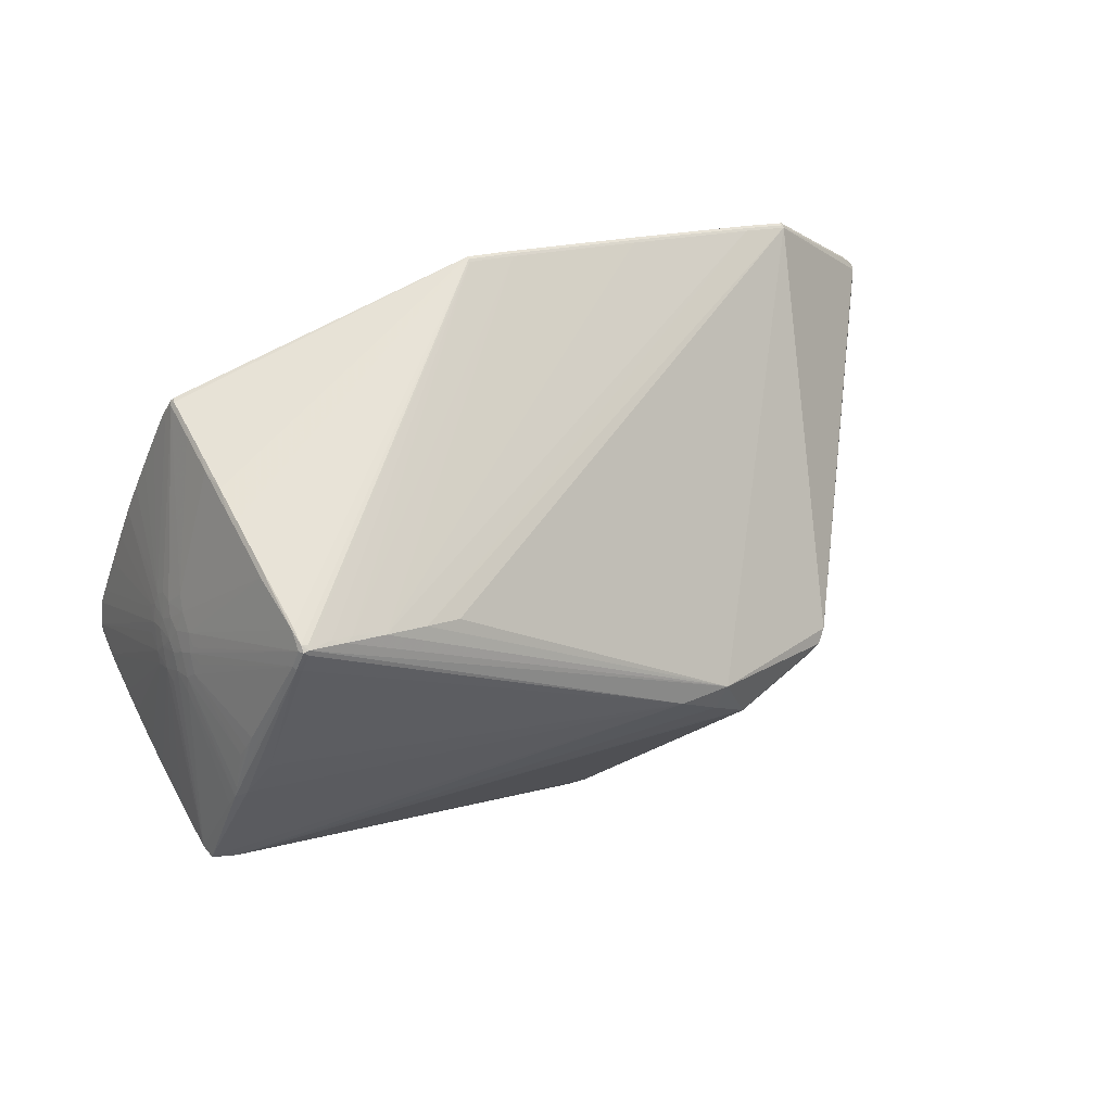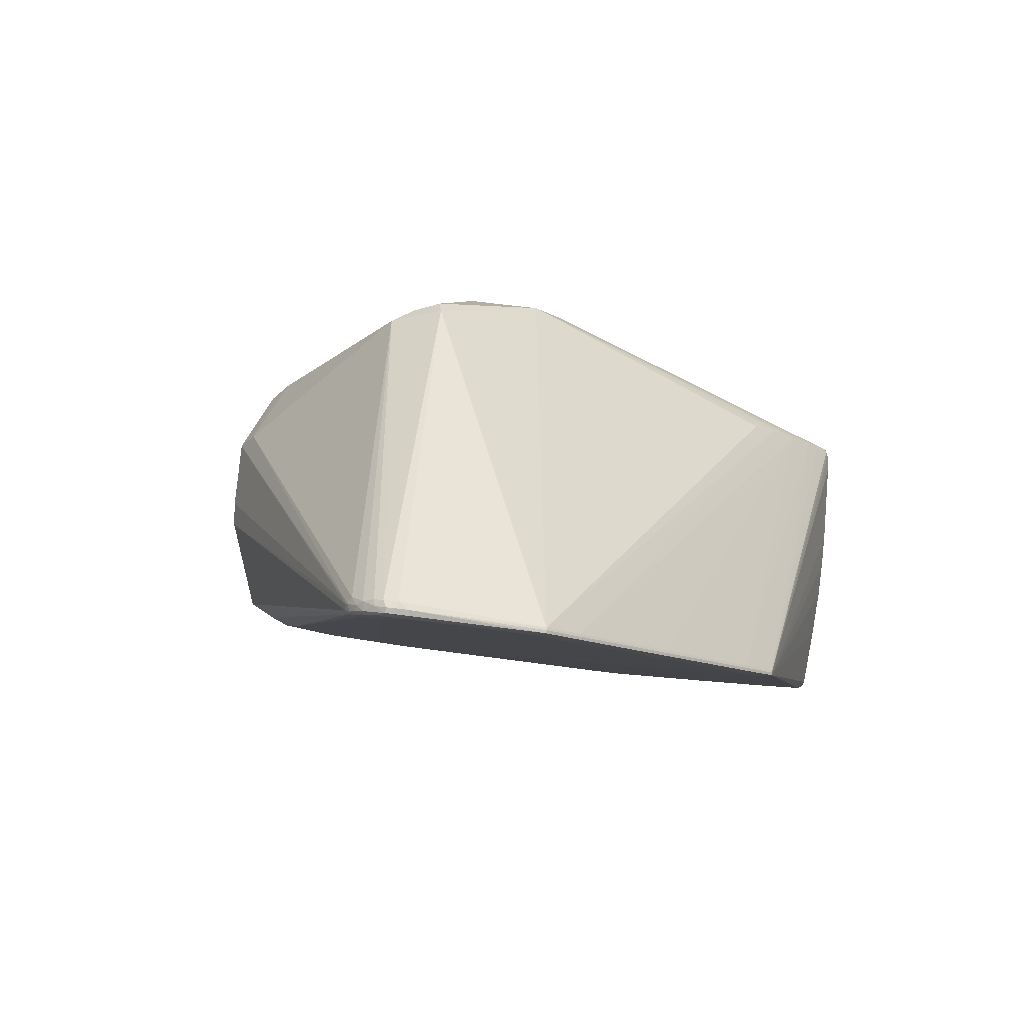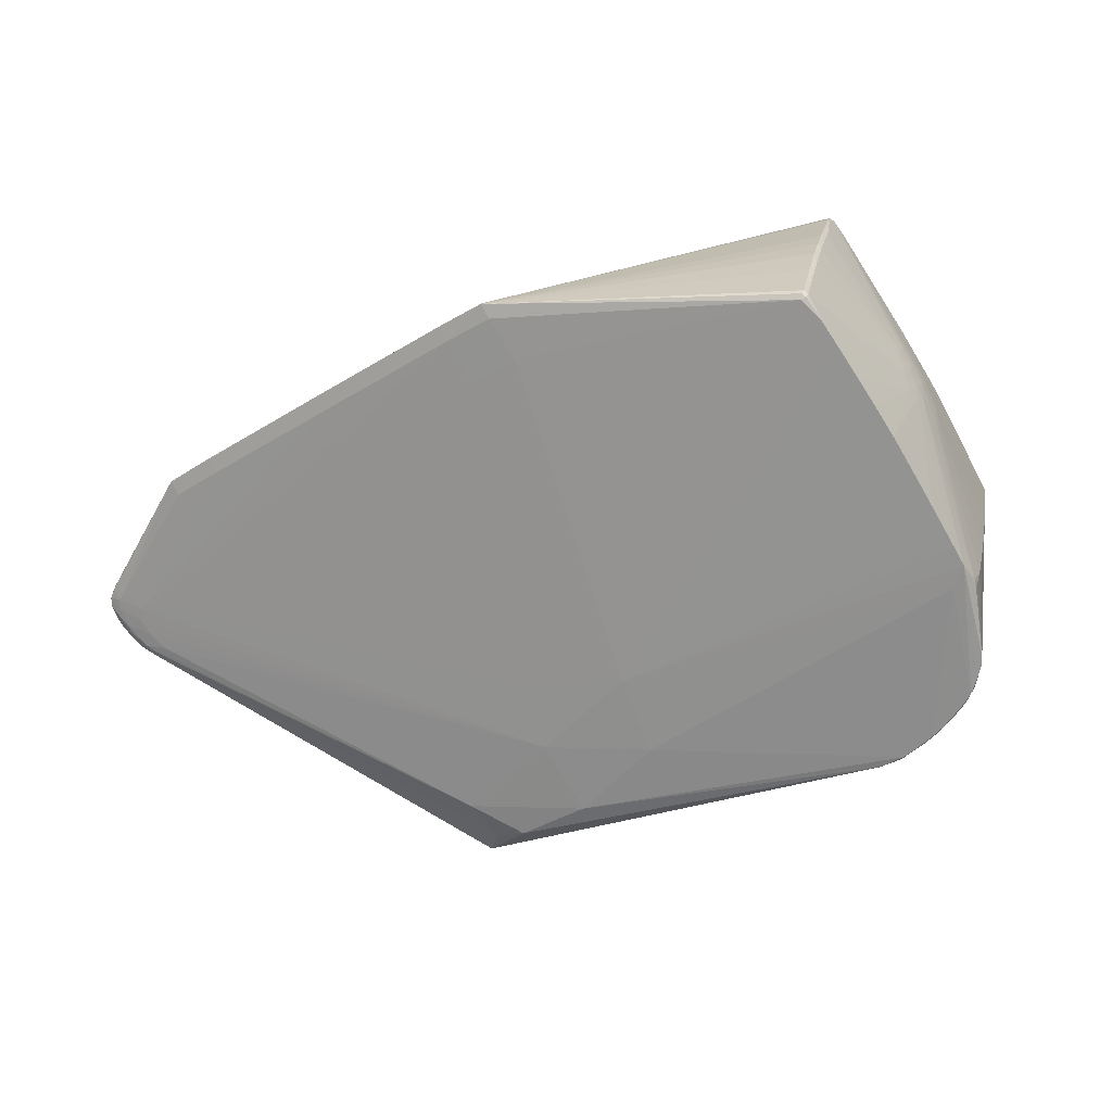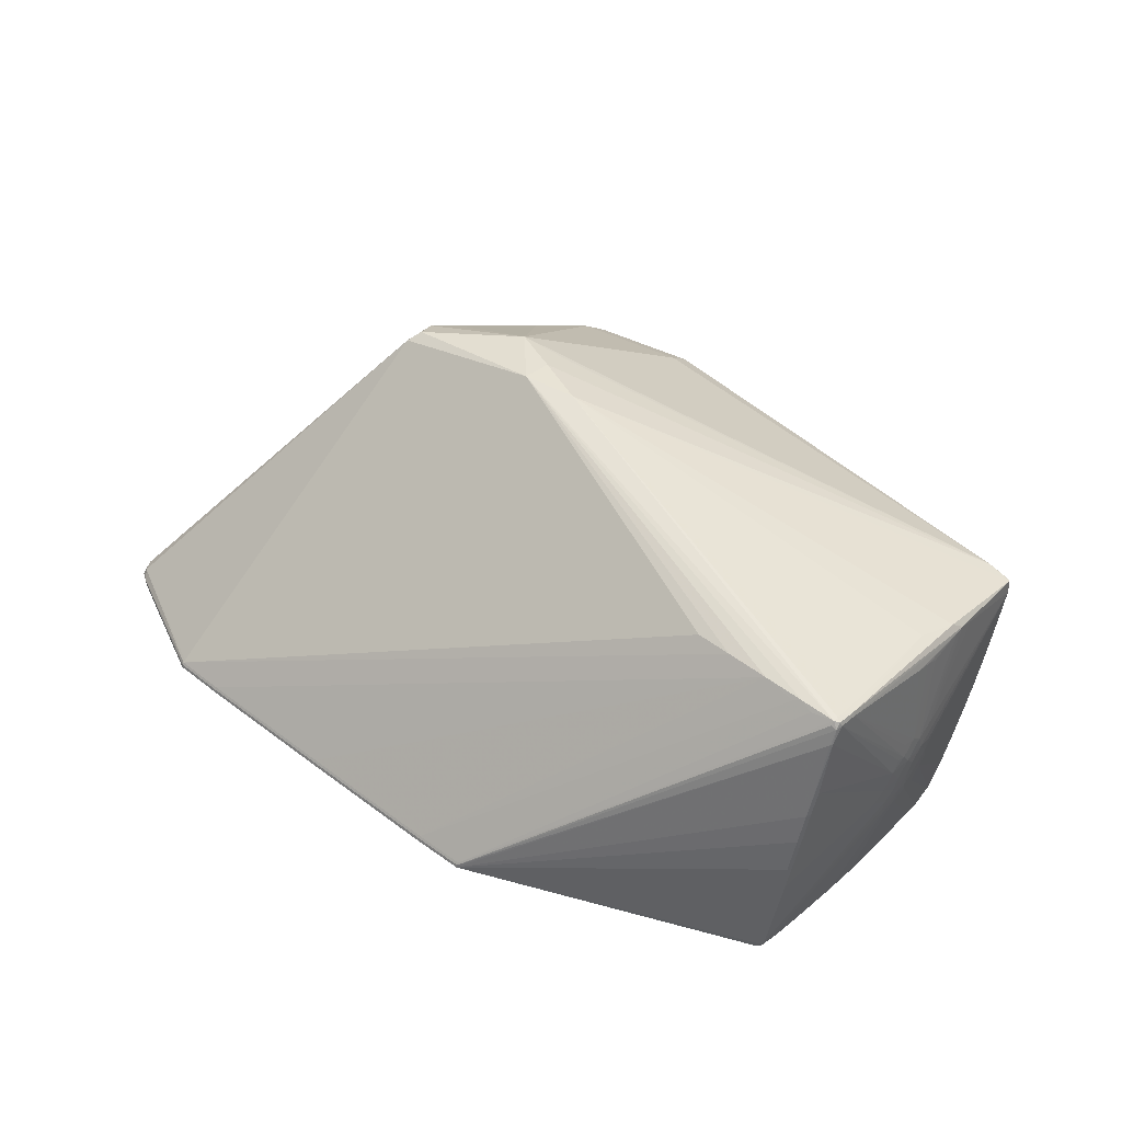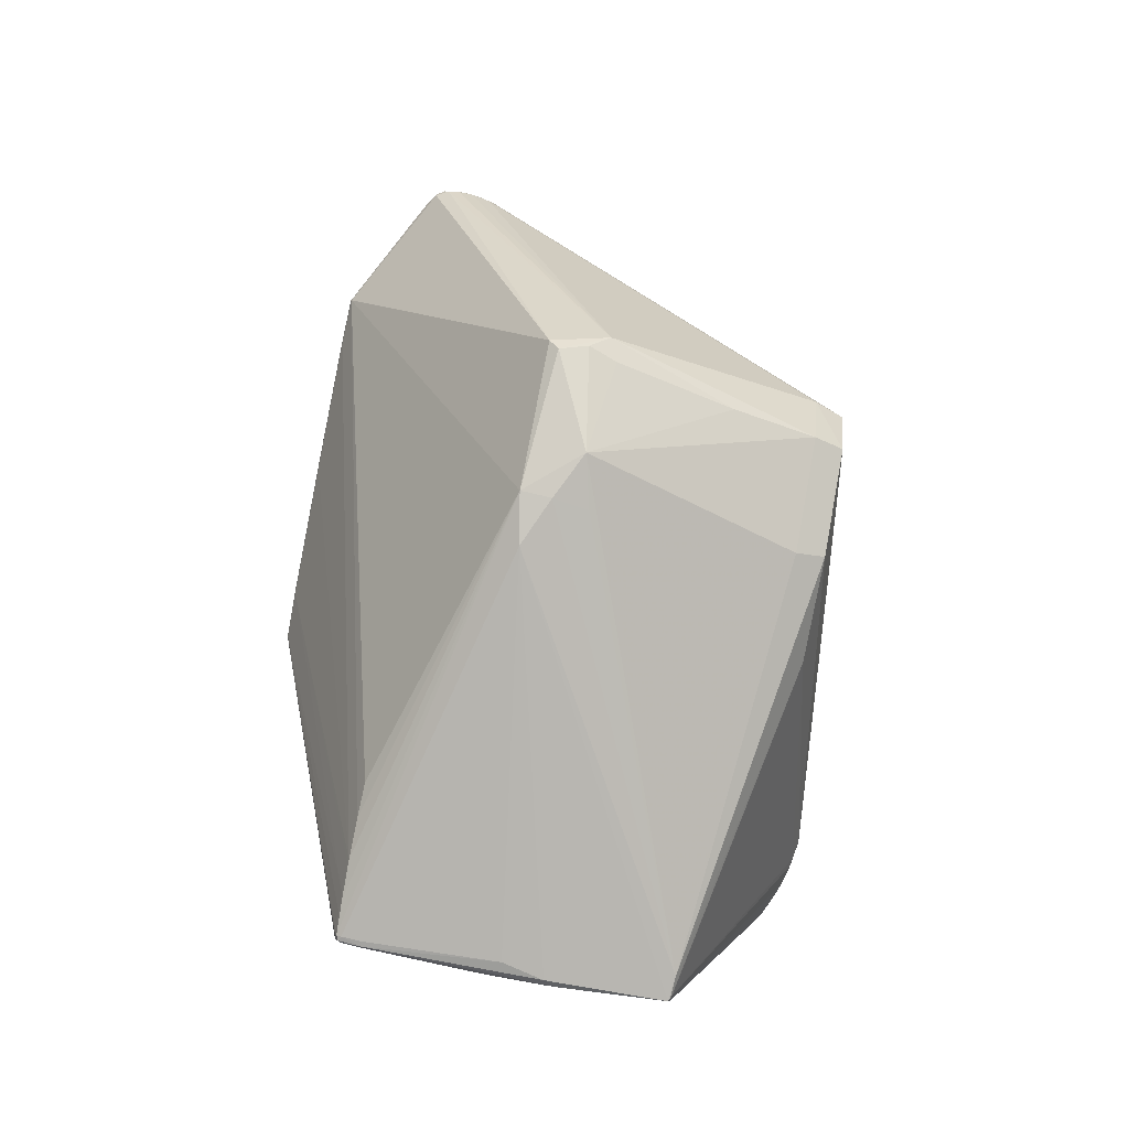
<metadata>
{"format":"obj","ext":"obj","renderer":"f3d","projection":"perspective","resolution":1024,"background":"white","views":[{"elev":62.2,"azim":-39.2,"up":"+Y"},{"elev":3.8,"azim":107.8,"up":"+Z"},{"elev":-72.7,"azim":-172.8,"up":"+Z"},{"elev":31.8,"azim":-166.8,"up":"+Z"},{"elev":76.7,"azim":-103.8,"up":"+Z"}]}
</metadata>
<code>
v 0.1988 -0.2156 0.3393
v 0.1936 -0.1574 0.3591
v 0.06252 -0.4093 0.2625
v 0.522 -0.1006 0.04761
v 0.5129 -0.1268 0.04466
v 0.519 -0.1081 0.03136
v 0.5077 -0.1298 0.03023
v 0.4855 -0.154 0.02701
v -0.338 -0.3137 -0.1251
v -0.3681 -0.289 -0.1325
v -0.3939 -0.2601 -0.1356
v -0.4052 -0.2353 -0.1424
v 0.3756 0.05228 -0.006869
v 0.381 0.06749 -0.000541
v 0.1028 0.1768 -0.07196
v 0.1084 0.1924 -0.06563
v -0.4505 -0.1266 0.1666
v -0.4213 -0.1298 -0.1093
v -0.4392 -0.1247 -0.03296
v -0.4712 -0.1159 0.1577
v -0.3712 -0.03856 -0.1536
v -0.2805 0.1962 0.181
v -0.3856 -0.1298 -0.1514
v -0.2764 0.1671 -0.1455
v -0.3071 0.1047 -0.1486
v -0.3382 0.03873 -0.1514
v -0.3538 0.002665 -0.1525
v -0.4099 -0.1252 -0.1443
v -0.4696 -0.1178 0.1565
v -0.433 -0.1265 -0.06015
v -0.3895 0.03171 -0.03094
v -0.3797 0.04661 -0.03985
v -0.4414 -0.1241 -0.02308
v -0.3952 0.01577 -0.03103
v -0.3977 0.03142 -0.003443
v -0.3958 0.06016 0.05654
v -0.3879 0.07668 0.05873
v -0.4587 -0.1194 0.06037
v -0.2606 0.1946 -0.1405
v -0.2642 0.191 -0.1419
v -0.2901 0.1979 0.1837
v -0.211 0.1616 0.2026
v -0.1777 0.1453 0.2096
v -0.2769 0.2048 -0.07161
v -0.2967 0.2136 0.02114
v -0.304 0.2151 0.0562
v -0.3124 0.2155 0.0952
v -0.2998 0.2045 0.1761
v -0.05558 -0.298 -0.08067
v 0.09798 -0.3976 -0.03894
v 0.1915 -0.1897 0.3517
v 0.07574 -0.1577 0.3662
v 0.03924 -0.1129 0.3583
v 0.001116 -0.06875 0.347
v 0.2078 -0.1509 0.3503
v 0.05518 -0.08256 0.3574
v 0.17 -0.2145 0.3429
v 0.02022 -0.1473 0.3464
v 0.1181 -0.4321 0.1994
v 0.1037 -0.3271 0.2977
v -0.05543 -0.3561 0.2587
v 0.1123 -0.4616 0.1148
v 0.09756 -0.4581 0.1865
v 0.04677 -0.4373 0.2459
v -0.1602 -0.3424 0.1933
v -0.06343 -0.3877 0.2423
v 0.1165 -0.4605 0.08853
v 0.5208 -0.0847 0.04685
v 0.5179 -0.1126 0.04772
v 0.4985 -0.1447 0.04681
v 0.5181 -0.07394 0.0378
v 0.525 -0.08543 0.0399
v 0.5261 -0.09616 0.04078
v 0.5225 -0.1099 0.04122
v 0.5091 -0.1356 0.03968
v 0.4977 -0.15 0.03934
v 0.4916 -0.1555 0.03889
v 0.5087 -0.08112 0.02728
v 0.5182 -0.07486 0.03182
v 0.5146 -0.08889 0.02894
v 0.5162 -0.09911 0.02978
v 0.525 -0.08652 0.03384
v 0.5264 -0.09702 0.03487
v 0.5215 -0.1141 0.03487
v 0.5101 -0.1201 0.02972
v 0.5164 -0.1251 0.03475
v 0.5077 -0.1381 0.03373
v 0.4936 -0.1461 0.02788
v 0.5006 -0.1469 0.03175
v 0.4932 -0.1545 0.03202
v 0.4737 -0.09695 0.01968
v 0.4909 -0.1007 0.02354
v 0.4936 -0.115 0.02495
v 0.4873 -0.1312 0.0246
v 0.4731 -0.1496 0.02272
v -0.2976 -0.3348 -0.1132
v -0.2983 -0.3342 -0.1156
v -0.3238 -0.3233 -0.1219
v -0.3216 -0.3262 -0.1198
v -0.3386 -0.3142 -0.1214
v -0.3463 -0.3094 -0.1253
v -0.3551 -0.3002 -0.1294
v -0.3637 -0.2949 -0.1296
v -0.3733 -0.28 -0.1342
v -0.3794 -0.2784 -0.1336
v -0.3874 -0.2668 -0.1376
v -0.3921 -0.2629 -0.1376
v -0.3979 -0.2522 -0.1406
v -0.4028 -0.2449 -0.1395
v -0.4112 -0.2194 -0.143
v -0.4116 -0.2096 -0.1448
v -0.4123 -0.207 -0.1429
v 0.3818 0.06751 -0.003768
v 0.2448 0.1303 -0.03318
v 0.2456 0.1304 -0.03643
v 0.1092 0.1924 -0.06886
v 0.2392 0.1148 -0.03954
v 0.38 0.06667 0.002277
v 0.2437 0.1295 -0.03034
v 0.1074 0.1915 -0.06281
v 0.08226 0.1307 -0.07437
v 0.06102 0.2128 -0.07665
v 0.06178 0.2128 -0.07982
v 0.05532 0.1971 -0.08285
v 0.05997 0.212 -0.07387
v 0.0351 0.1518 -0.08522
v 0.4227 0.02972 0.004816
v 0.4288 0.04461 0.007865
v 0.4281 0.04464 0.01103
v 0.427 0.04384 0.0138
v 0.4257 0.04229 0.0162
v -0.4717 -0.1164 0.1544
v -0.4133 -0.132 -0.1375
v -0.4109 -0.132 -0.1443
v -0.4735 -0.1154 0.1409
v -0.4736 -0.1128 0.1569
v -0.39 -0.08417 -0.155
v -0.3547 0.0005063 -0.1524
v 0.09611 -0.2087 -0.05559
v -0.03406 -0.2138 -0.08286
v 0.06025 -0.2889 -0.05923
v 0.02722 -0.3674 -0.05856
v 0.1525 -0.36 -0.03246
v 0.1281 -0.4032 -0.02593
v -0.3901 -0.08428 -0.155
v -0.3712 -0.03867 -0.1537
v -0.29 0.1398 -0.147
v -0.3931 0.04873 0.1785
v -0.4215 0.01008 0.1714
v -0.4511 -0.1264 0.1663
v -0.3225 0.07283 -0.15
v -0.3983 -0.1045 -0.1554
v -0.3669 0.06452 -0.05016
v -0.3812 0.03673 -0.0471
v -0.3833 0.0284 -0.05052
v -0.3735 0.05848 -0.04138
v -0.3699 0.07139 -0.03346
v -0.3898 0.04141 -0.0178
v -0.3843 0.05402 -0.01726
v -0.3801 0.06909 -0.006334
v -0.3727 0.0763 -0.01807
v -0.4073 0.004631 -0.002148
v -0.4023 0.01285 -0.01132
v -0.3923 0.05043 0.00548
v -0.3839 0.06983 0.0102
v -0.3631 0.0988 -0.005881
v -0.4482 -0.1223 0.0085
v -0.4069 0.01697 0.01321
v -0.3962 0.04735 0.01716
v -0.403 0.03652 0.03119
v -0.392 0.06122 0.02873
v -0.3711 0.09194 0.008011
v -0.3787 0.08629 0.02784
v -0.4099 0.01648 0.0292
v -0.388 0.07276 0.04054
v -0.3832 0.08211 0.04245
v -0.4541 -0.1206 0.03722
v -0.4011 0.04664 0.0481
v -0.4078 0.03194 0.05582
v -0.4641 -0.118 0.08973
v -0.4264 0.01004 0.1605
v -0.409 0.04796 0.1504
v -0.4027 0.0627 0.1541
v -0.3949 0.0799 0.1561
v -0.4735 -0.1155 0.1408
v -0.4383 -0.02017 0.158
v -0.4317 -0.002296 0.1626
v -0.2587 0.1887 -0.143
v -0.3264 0.2075 0.1765
v -0.3297 0.2117 0.1734
v -0.3237 0.2121 0.1748
v -0.2511 0.1806 0.1935
v -0.3361 0.1886 0.1772
v -0.3409 0.1908 0.1742
v -0.2634 0.1964 -0.1351
v -0.2883 0.2108 -0.01835
v -0.252 0.1835 0.1881
v -0.2672 0.1925 -0.1359
v -0.2765 0.1734 -0.1375
v -0.2762 0.1979 -0.09434
v -0.2864 0.2041 -0.04749
v -0.2982 0.2092 0.007747
v -0.3083 0.2114 0.05696
v -0.3144 0.2117 0.08447
v -0.3245 0.2113 0.1343
v -0.3415 0.1915 0.1693
v -0.3318 0.2099 0.1683
v -0.3248 0.2156 0.1487
v -0.3224 0.2164 0.1483
v -0.3214 0.2137 0.1698
v -0.3271 0.2148 0.1663
v 0.1386 -0.4254 -0.008876
f 99 66 65
f 64 66 99
f 67 77 62
f 59 64 63
f 62 77 63
f 59 1 3
f 3 64 59
f 189 54 191
f 54 56 191
f 70 1 59
f 212 67 97
f 97 50 212
f 139 92 141
f 130 68 71
f 2 56 52
f 99 65 100
f 65 29 100
f 150 65 66
f 66 64 61
f 64 3 61
f 3 52 61
f 193 54 189
f 193 148 54
f 43 56 130
f 210 191 125
f 152 12 111
f 23 49 102
f 140 23 152
f 140 49 23
f 141 49 140
f 140 139 141
f 105 107 106
f 106 107 108
f 108 12 152
f 109 12 108
f 108 107 109
f 152 23 108
f 108 23 106
f 1 69 4
f 5 69 1
f 1 70 5
f 96 67 62
f 96 97 67
f 62 63 96
f 99 97 96
f 96 64 99
f 96 63 64
f 50 97 142
f 142 49 141
f 141 143 142
f 142 143 50
f 123 15 124
f 91 15 92
f 92 139 91
f 126 124 121
f 121 124 15
f 121 140 126
f 139 140 121
f 15 91 121
f 121 91 139
f 95 143 141
f 212 50 144
f 50 143 144
f 163 31 34
f 172 165 173
f 173 204 172
f 152 31 137
f 188 124 126
f 188 39 123
f 123 124 188
f 72 71 68
f 131 68 130
f 53 56 54
f 53 52 56
f 17 61 52
f 17 150 66
f 66 61 17
f 17 53 54
f 17 54 136
f 148 193 194
f 194 193 189
f 184 36 183
f 210 125 122
f 123 209 122
f 122 125 120
f 110 111 12
f 110 12 109
f 109 185 110
f 112 111 110
f 110 185 180
f 180 38 110
f 110 38 112
f 109 107 11
f 11 185 109
f 107 185 11
f 106 23 104
f 23 102 104
f 103 102 101
f 99 100 101
f 29 103 101
f 101 100 29
f 10 102 103
f 10 105 106
f 103 105 10
f 106 104 10
f 10 104 102
f 132 103 29
f 132 105 103
f 107 105 132
f 136 185 132
f 132 185 107
f 74 4 69
f 69 5 74
f 55 4 68
f 68 131 55
f 55 131 130
f 55 56 2
f 2 1 55
f 1 4 55
f 130 56 55
f 75 5 70
f 98 142 97
f 98 97 99
f 98 102 49
f 49 142 98
f 79 128 71
f 71 72 79
f 130 71 129
f 71 128 129
f 92 80 81
f 78 80 92
f 92 13 78
f 78 79 80
f 128 79 78
f 92 15 117
f 117 13 92
f 94 95 141
f 18 162 163
f 158 31 163
f 163 35 158
f 164 159 158
f 158 35 164
f 47 209 46
f 46 209 123
f 160 172 161
f 165 172 160
f 161 159 160
f 164 165 160
f 160 159 164
f 211 191 210
f 210 122 211
f 211 122 209
f 145 140 152
f 152 137 145
f 26 151 140
f 51 1 2
f 51 57 1
f 2 52 51
f 52 57 51
f 60 52 3
f 60 57 52
f 60 3 1
f 1 57 60
f 52 53 58
f 58 17 52
f 53 17 58
f 206 194 207
f 206 36 184
f 206 187 194
f 207 175 206
f 190 194 189
f 207 194 190
f 189 191 190
f 191 211 190
f 190 211 207
f 176 207 173
f 173 175 176
f 176 175 207
f 173 165 171
f 171 175 173
f 171 165 164
f 182 183 36
f 41 191 56
f 56 192 41
f 56 43 42
f 42 192 56
f 42 43 130
f 136 132 20
f 20 132 29
f 20 17 136
f 150 17 20
f 20 29 65
f 65 150 20
f 73 74 83
f 4 74 73
f 83 72 73
f 68 4 73
f 73 72 68
f 76 75 70
f 76 70 59
f 59 63 76
f 76 63 77
f 9 101 102
f 102 98 9
f 99 101 9
f 9 98 99
f 80 79 82
f 82 81 80
f 82 72 83
f 82 79 72
f 83 6 82
f 6 81 82
f 16 122 120
f 130 129 14
f 128 78 127
f 127 78 13
f 13 117 115
f 114 14 115
f 141 92 93
f 93 94 141
f 92 81 93
f 85 81 6
f 85 93 81
f 94 93 85
f 28 31 152
f 28 34 31
f 163 34 28
f 28 18 163
f 166 202 201
f 172 202 166
f 161 172 166
f 166 198 161
f 203 172 204
f 203 202 172
f 204 46 203
f 46 202 203
f 205 204 173
f 208 211 209
f 208 209 47
f 207 211 208
f 47 46 208
f 208 46 204
f 204 205 208
f 173 207 208
f 208 205 173
f 201 202 196
f 196 44 201
f 123 44 196
f 201 44 195
f 123 39 195
f 195 44 123
f 151 26 156
f 40 24 198
f 40 195 39
f 198 195 40
f 39 188 40
f 188 24 40
f 140 151 147
f 126 140 147
f 147 188 126
f 147 24 188
f 148 194 149
f 194 187 149
f 149 187 136
f 54 148 149
f 136 54 149
f 135 185 136
f 179 170 135
f 135 170 174
f 180 185 135
f 186 187 179
f 179 135 186
f 136 187 186
f 186 135 136
f 181 206 184
f 187 206 181
f 184 183 181
f 183 182 181
f 37 175 36
f 36 206 37
f 37 206 175
f 48 125 191
f 191 41 48
f 120 125 22
f 22 41 192
f 125 48 22
f 22 48 41
f 130 14 118
f 118 42 130
f 192 42 118
f 118 14 114
f 13 115 113
f 128 127 113
f 113 127 13
f 113 115 14
f 113 129 128
f 113 14 129
f 116 117 15
f 116 115 117
f 116 15 123
f 123 122 116
f 122 16 116
f 116 16 114
f 114 115 116
f 162 18 30
f 30 18 112
f 167 33 112
f 162 33 167
f 112 18 133
f 18 28 133
f 169 171 164
f 169 170 171
f 164 35 169
f 174 170 168
f 168 169 35
f 170 169 168
f 163 162 168
f 168 35 163
f 168 38 180
f 180 135 168
f 168 135 174
f 45 202 46
f 45 196 202
f 45 46 123
f 123 196 45
f 201 195 200
f 200 195 198
f 200 166 201
f 198 166 200
f 140 145 27
f 27 26 140
f 146 145 137
f 137 21 146
f 146 27 145
f 21 27 146
f 161 198 157
f 157 159 161
f 157 156 159
f 25 147 151
f 151 156 25
f 199 157 198
f 156 157 199
f 198 24 199
f 24 147 199
f 178 182 36
f 178 181 182
f 178 170 179
f 179 187 178
f 187 181 178
f 171 170 178
f 36 175 178
f 175 171 178
f 197 192 120
f 120 22 197
f 197 22 192
f 192 118 119
f 119 118 114
f 120 192 119
f 119 16 120
f 114 16 119
f 75 76 87
f 76 89 87
f 7 85 6
f 90 76 77
f 90 89 76
f 90 67 212
f 77 67 90
f 19 33 162
f 162 30 19
f 112 33 19
f 19 30 112
f 112 38 177
f 177 167 112
f 38 168 177
f 162 167 177
f 177 168 162
f 134 133 28
f 152 111 134
f 134 28 152
f 134 111 112
f 112 133 134
f 138 27 21
f 32 156 26
f 26 27 32
f 159 156 32
f 31 158 32
f 32 158 159
f 153 25 156
f 147 25 153
f 156 199 153
f 153 199 147
f 83 74 84
f 84 6 83
f 86 87 89
f 89 7 86
f 75 87 86
f 86 7 6
f 6 84 86
f 86 84 74
f 86 74 5
f 5 75 86
f 85 7 88
f 95 94 88
f 94 85 88
f 143 95 88
f 88 7 89
f 27 138 154
f 154 32 27
f 154 138 21
f 154 21 137
f 31 32 154
f 8 144 143
f 143 88 8
f 8 88 89
f 212 144 8
f 8 90 212
f 89 90 8
f 155 137 31
f 31 154 155
f 155 154 137

</code>
